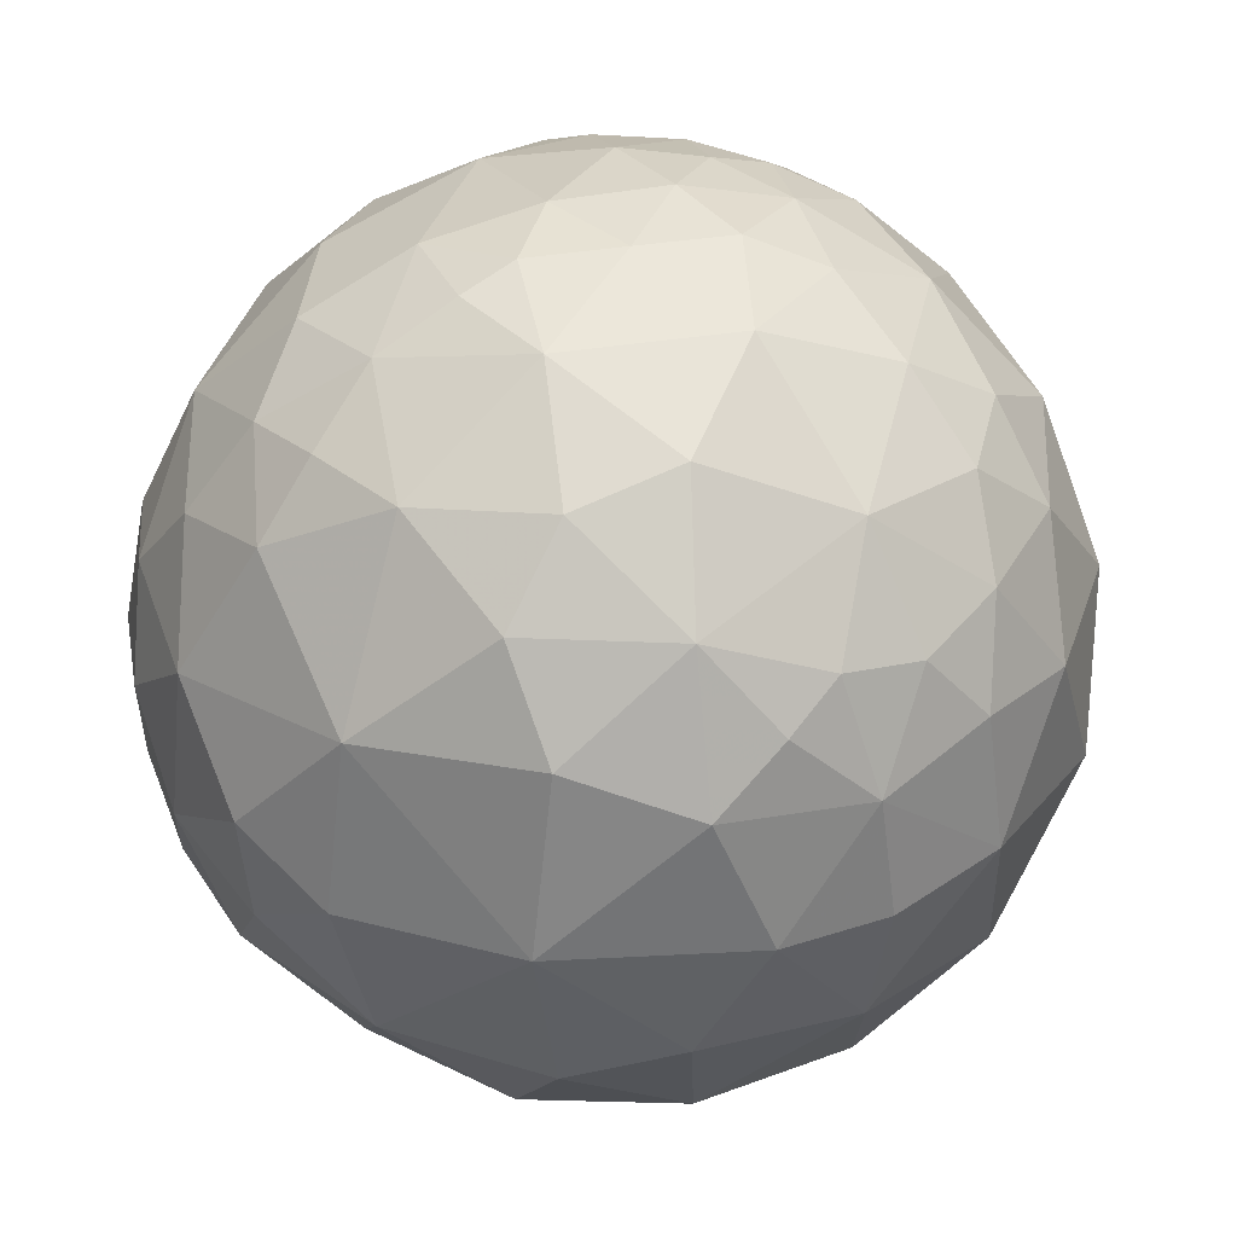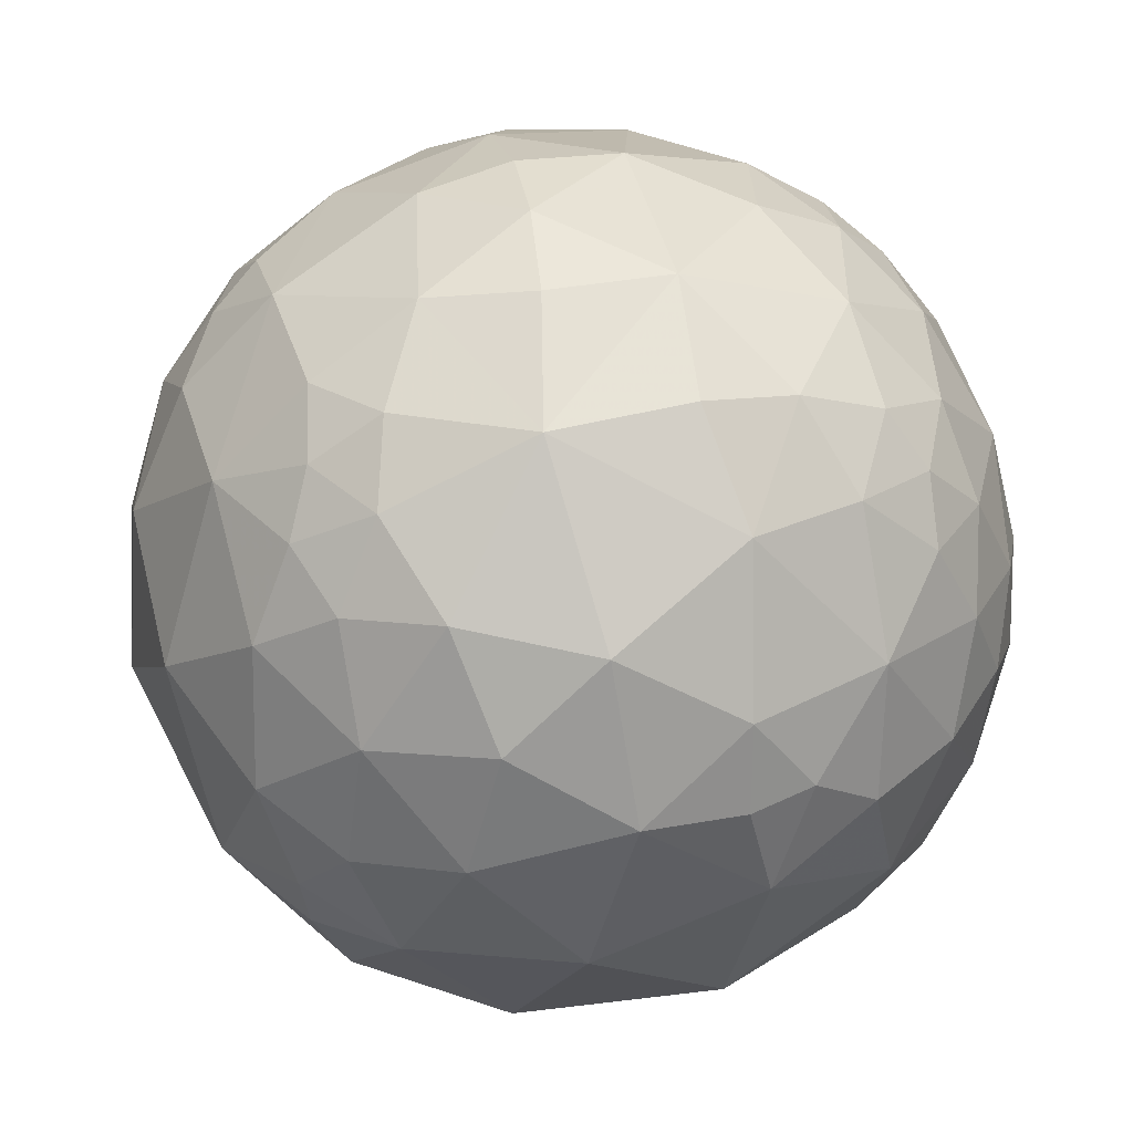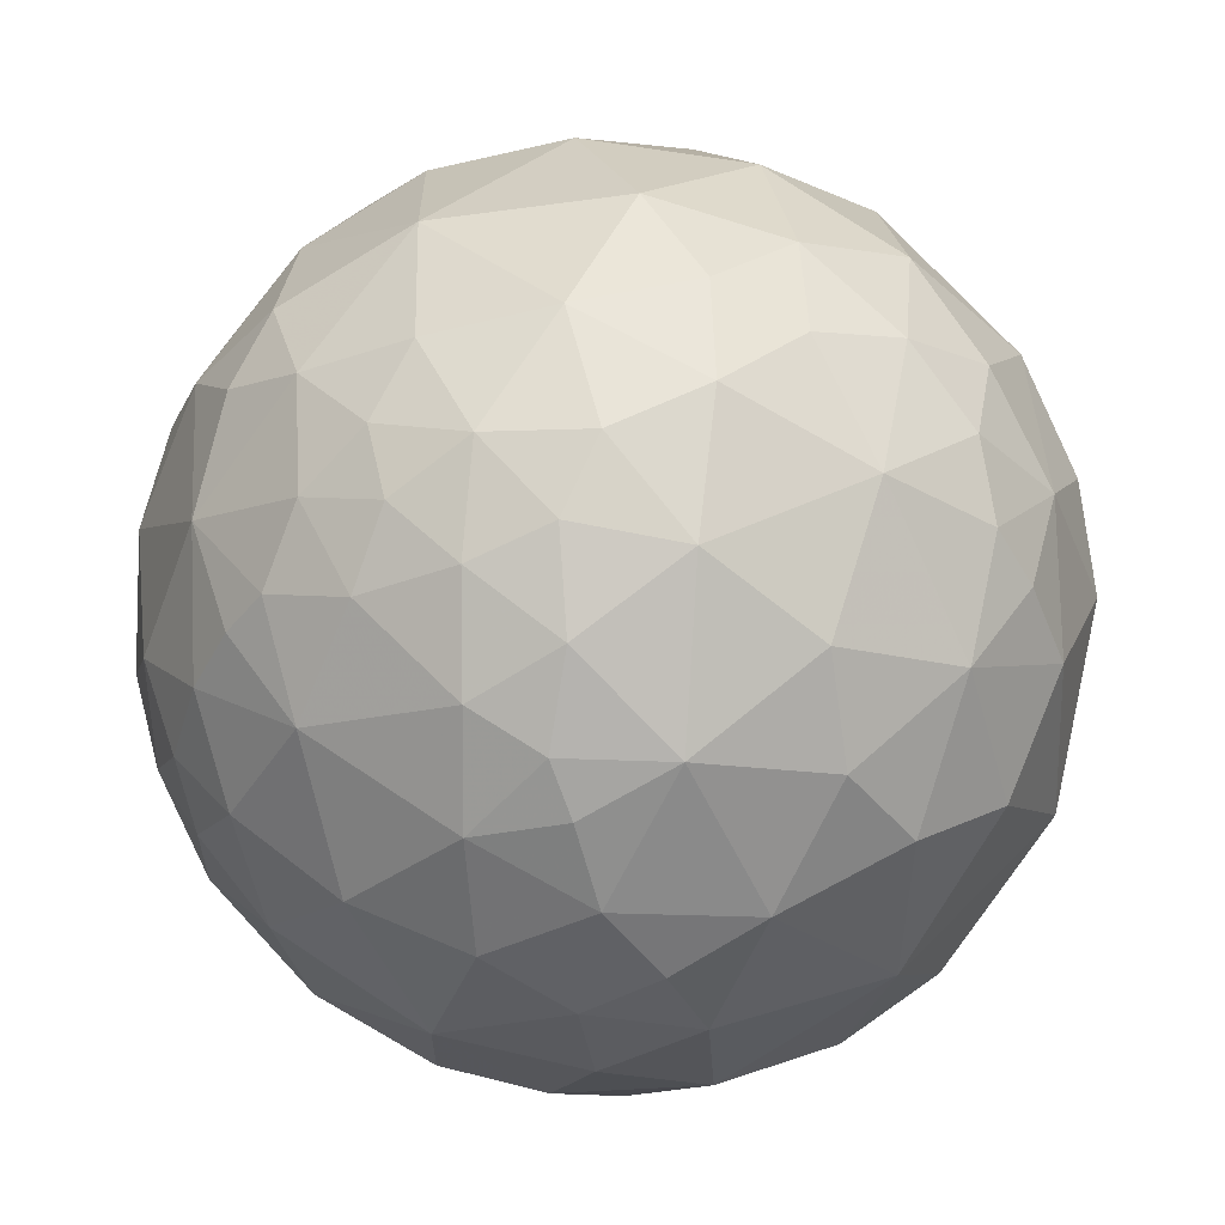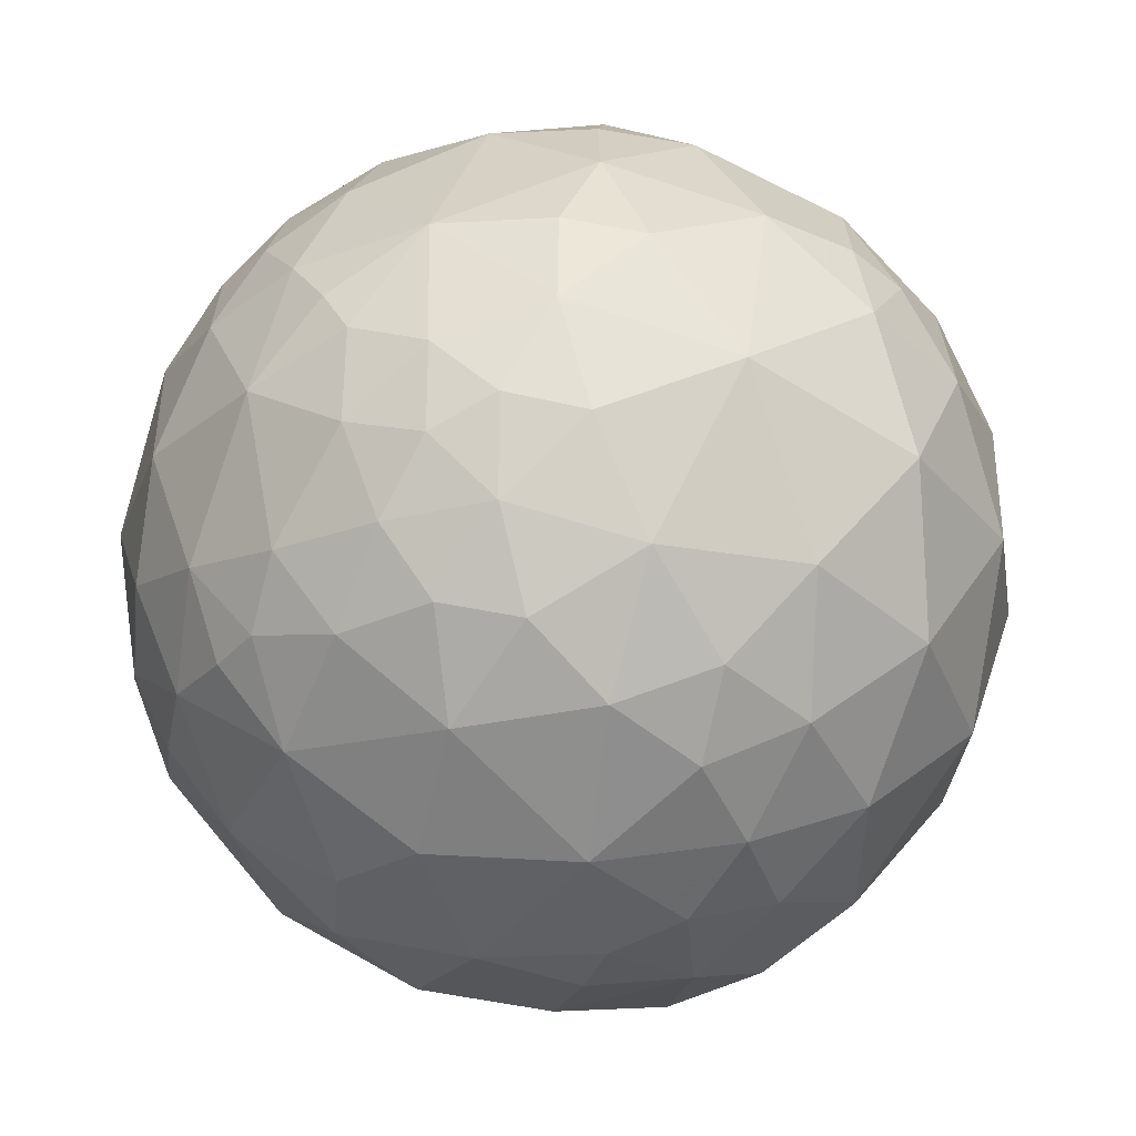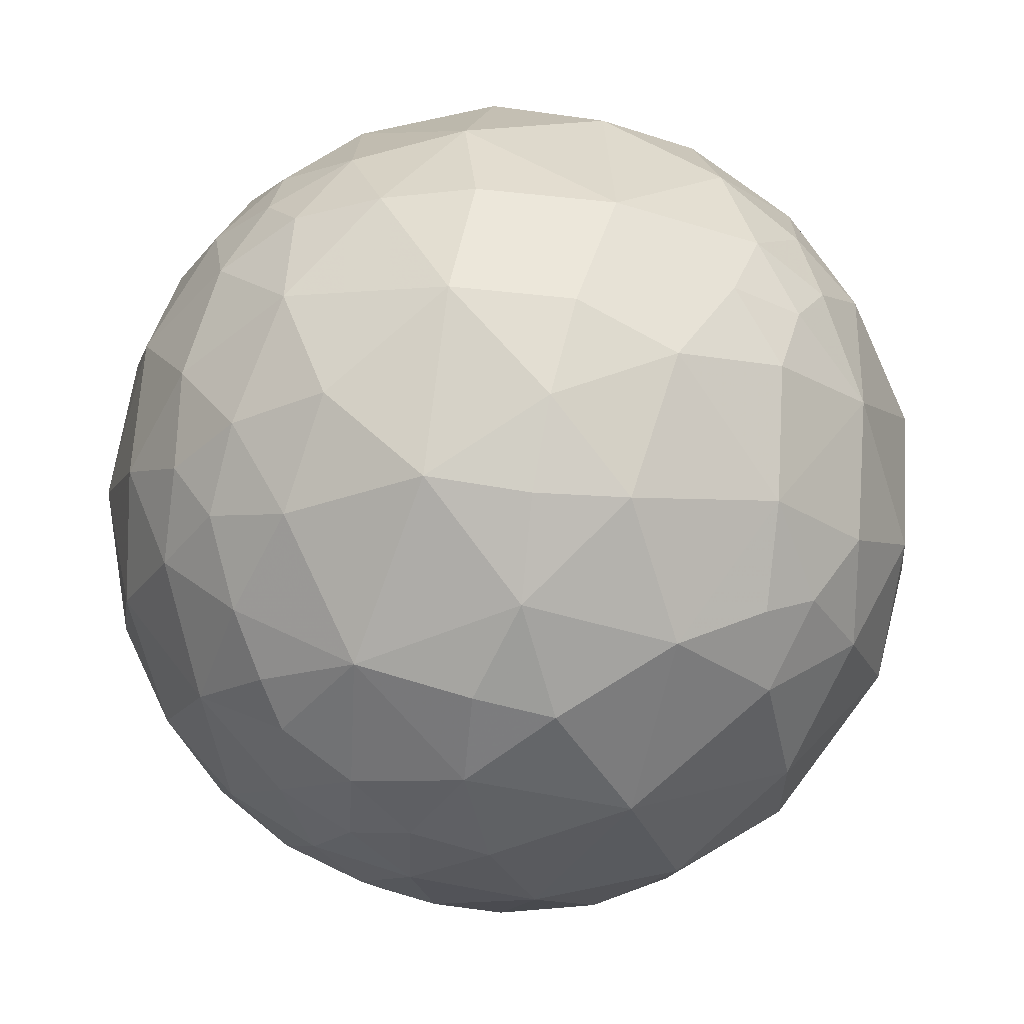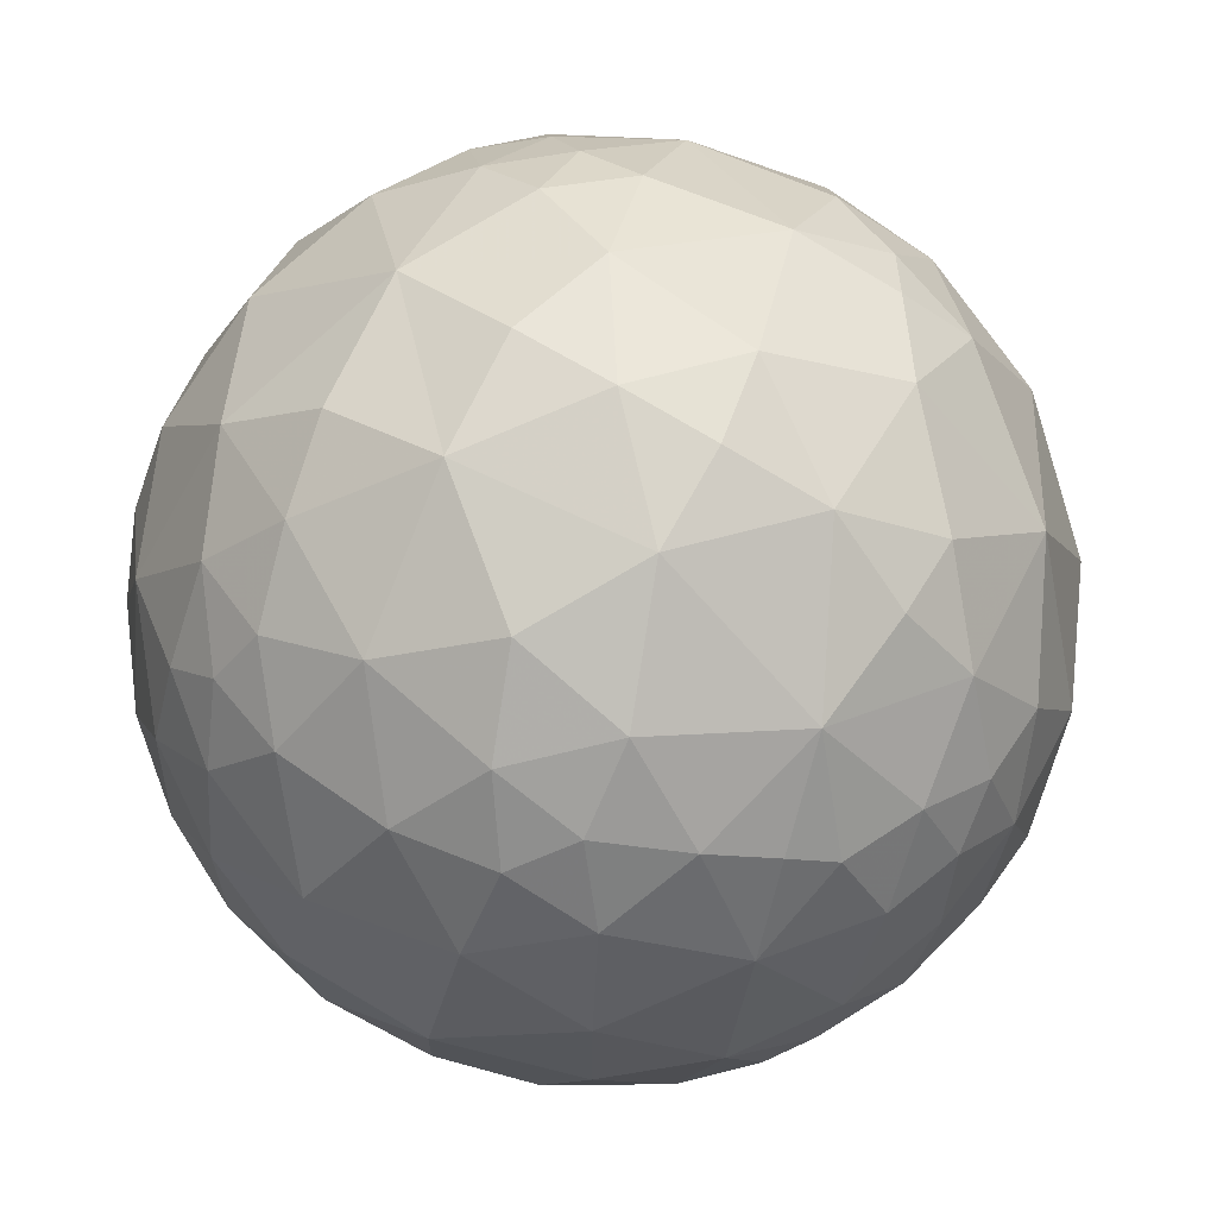
<metadata>
{"format":"obj","ext":"obj","renderer":"f3d","projection":"perspective","resolution":1024,"background":"white","views":[{"elev":-46.0,"azim":153.2,"up":"+Z"},{"elev":40.9,"azim":-12.1,"up":"+Z"},{"elev":68.0,"azim":106.1,"up":"+Y"},{"elev":5.9,"azim":-178.2,"up":"+Z"},{"elev":75.9,"azim":-171.9,"up":"+Z"},{"elev":70.6,"azim":117.4,"up":"+Z"}]}
</metadata>
<code>
v -0.4953 -0.5321 0.6867
v -0.1634 -0.529 0.8327
v 0.2109 -0.7219 0.6591
v 0.4637 -0.6239 0.6291
v -0.5836 -0.7614 0.2824
v -0.1002 -0.852 0.5138
v -0.3239 -0.888 0.3264
v 0.1737 -0.9203 0.3504
v 0.6378 -0.6173 0.4606
v -0.6261 -0.7797 -0.005977
v -0.1647 -0.9598 -0.2273
v 0.3058 -0.9368 0.1697
v 0.6647 -0.7458 0.04374
v 0.1689 -0.8251 -0.5392
v 0.5321 -0.8068 -0.2568
v -0.079 0.9098 0.4075
v 0.1034 0.8903 0.4435
v 0.2453 0.8984 0.3642
v 0.4175 0.8257 0.3794
v 0.4163 0.7146 0.5623
v -0.5193 0.8486 0.1011
v -0.1945 0.9689 0.153
v 0.1003 0.9664 0.2367
v 0.5584 0.8203 0.1241
v -0.2929 0.9107 -0.2914
v -0.5102 0.8327 -0.2152
v -0.1137 0.9807 -0.1591
v 0.1986 0.957 -0.2114
v 0.6043 0.7952 -0.04999
v -0.07092 0.8684 -0.4908
v 0.2705 0.8329 -0.4829
v 0.4489 0.6881 -0.5701
v 0.5424 0.7899 -0.2863
v -0.4513 -0.3742 0.8101
v -0.1085 -0.2472 0.9629
v 0.1527 -0.5124 0.845
v 0.5623 -0.4367 0.7022
v -0.5796 -0.2153 0.786
v -0.08287 -0.01515 0.9964
v 0.6123 0.08782 0.7858
v -0.6081 0.09467 0.7882
v -0.616 0.3291 0.7157
v -0.2844 0.1729 0.943
v -0.07417 0.2007 0.9768
v 0.1617 0.1942 0.9675
v -0.0836 0.4298 0.899
v 0.4584 0.2893 0.8404
v -0.4276 0.4432 0.7879
v -0.3824 0.774 0.5047
v -0.1884 0.6354 0.7488
v -0.00436 0.624 0.7814
v 0.2616 0.5835 0.7688
v 0.2466 0.8053 0.5392
v 0.4751 0.6208 0.6236
v 0.7794 -0.4568 0.4288
v 0.736 -0.6231 0.2646
v 0.8203 -0.5695 0.05343
v 0.8846 -0.4197 0.2032
v 0.7838 -0.5865 -0.2043
v 0.7663 -0.05214 0.6404
v 0.7446 0.1733 0.6447
v 0.9067 -0.1802 0.3813
v 0.9722 -0.2119 0.09924
v 0.9186 -0.3923 -0.0473
v 0.6361 0.2877 0.7159
v 0.8618 0.421 0.2828
v 0.989 0.1197 0.08664
v 0.9241 0.3293 -0.1939
v 0.8988 0.4382 0.009105
v 0.9662 0.09539 -0.2395
v 0.5528 0.4837 0.6786
v 0.6285 0.6475 0.4309
v 0.792 0.576 -0.2024
v 0.8374 0.427 -0.3411
v 0.668 -0.633 -0.3913
v 0.5278 -0.6304 -0.5692
v 0.7537 -0.435 -0.4927
v 0.2886 -0.4569 -0.8414
v -0.05918 -0.5594 -0.8268
v -0.3816 -0.4105 -0.8281
v -0.6143 -0.5963 -0.5168
v 0.8822 -0.09588 -0.461
v 0.702 -0.2037 -0.6824
v 0.5042 -0.1907 -0.8423
v -0.04118 -0.3234 -0.9454
v -0.2164 -0.1064 -0.9705
v 0.6342 0.1594 -0.7566
v 0.312 0.3718 -0.8743
v 0.1755 0.0113 -0.9844
v 0.01528 0.4144 -0.91
v -0.2289 0.2077 -0.951
v 0.6953 0.5145 -0.5018
v -0.05257 0.5815 -0.8118
v -0.1047 0.6882 -0.7179
v -0.7208 -0.6737 -0.1629
v -0.7867 -0.6134 0.06946
v -0.76 -0.5248 0.3833
v -0.6649 -0.4647 0.5847
v -0.5349 0.01042 -0.8449
v -0.9953 -0.006825 -0.09654
v -0.7886 -0.2221 0.5734
v -0.9489 0.03279 0.3139
v -0.6305 0.3812 -0.6762
v -0.8789 0.3626 -0.31
v -0.8419 0.3158 0.4376
v -0.7233 0.2706 0.6353
v -0.4583 0.6346 -0.6223
v -0.3875 0.7974 -0.4625
v -0.2689 0.7212 -0.6384
v -0.6393 0.6456 -0.4177
v -0.7367 0.6079 0.2964
v -0.6509 0.4787 0.5892
v -0.6084 -0.3694 0.7024
v -0.3961 -0.7336 0.5521
v 0.3658 -0.4772 0.7991
v 0.6459 -0.4999 0.5769
v -0.5955 -0.62 0.5108
v 0.4832 -0.804 0.3466
v 0.7254 -0.3173 0.6108
v -0.4043 -0.9134 0.04843
v -0.06697 -0.9839 0.1658
v 0.1601 -0.9747 0.1563
v 0.4576 -0.8879 0.04766
v -0.8593 -0.431 -0.2753
v -0.699 -0.6429 -0.3132
v -0.5308 -0.8047 -0.2659
v 0.2134 -0.9742 -0.07365
v -0.288 -0.7591 -0.5839
v 0.8961 -0.3442 -0.2802
v -0.006534 0.78 0.6258
v 0.3371 0.9221 0.1898
v 0.7493 0.6584 0.07074
v -0.3369 0.9377 -0.08527
v -0.7577 0.6476 -0.08037
v 0.04439 0.9989 0.01194
v 0.2261 0.9733 0.03953
v 0.4241 0.905 -0.03353
v 0.685 0.7187 -0.1194
v 0.1699 0.6544 -0.7368
v 0.4744 0.5026 -0.7227
v -0.3438 -0.1684 0.9238
v 0.1717 -0.2384 0.9559
v 0.5432 -0.2121 0.8124
v 0.4078 0.02511 0.9127
v 0.9786 -0.1446 -0.1463
v 0.5771 -0.4034 -0.7101
v -0.6995 -0.3074 -0.6452
v -0.9311 -0.32 0.175
v -0.8502 0.002386 -0.5264
v 0.7438 0.3739 0.5541
v 0.8785 0.1497 0.4537
v 0.8644 0.2501 -0.4361
v -0.4362 0.2905 -0.8516
v -0.814 0.1024 0.5717
v -0.9442 0.3136 0.1008
v -0.2842 0.5146 -0.809
f 6 7 121
f 122 127 12
f 131 136 23
f 25 26 133
f 45 46 44
f 49 112 48
f 68 69 67
f 54 71 72
f 75 76 77
f 76 14 78
f 80 147 99
f 99 86 80
f 101 102 148
f 101 38 41
f 108 109 107
f 1 34 113
f 34 2 141
f 36 3 115
f 3 36 2
f 97 5 117
f 5 7 114
f 114 117 5
f 8 6 121
f 9 116 4
f 9 4 118
f 5 97 96
f 120 10 126
f 120 7 5
f 5 10 120
f 118 12 123
f 58 55 56
f 123 127 15
f 81 80 128
f 77 129 59
f 59 75 77
f 20 54 72
f 22 133 21
f 135 22 23
f 16 17 23
f 27 22 135
f 27 25 133
f 133 22 27
f 73 138 132
f 30 31 139
f 68 74 73
f 156 94 93
f 156 109 94
f 34 141 38
f 101 98 113
f 113 38 101
f 39 35 142
f 60 40 143
f 119 60 143
f 151 61 60
f 62 60 119
f 129 145 64
f 146 76 78
f 96 148 124
f 148 96 97
f 41 38 141
f 39 44 43
f 43 141 39
f 48 42 41
f 43 41 141
f 44 39 45
f 65 40 61
f 151 66 150
f 67 66 151
f 151 62 67
f 70 68 67
f 70 67 145
f 86 91 89
f 88 89 90
f 99 153 91
f 91 86 99
f 99 103 153
f 100 104 149
f 99 149 103
f 105 102 154
f 106 105 154
f 46 51 50
f 71 65 150
f 92 87 140
f 90 93 139
f 139 88 90
f 103 110 107
f 111 155 105
f 105 106 112
f 112 111 105
f 98 1 113
f 2 34 1
f 114 2 1
f 35 141 2
f 3 2 6
f 2 36 142
f 142 35 2
f 4 115 3
f 4 37 115
f 4 116 37
f 37 116 119
f 98 97 117
f 1 98 117
f 117 114 1
f 6 114 7
f 2 114 6
f 8 3 6
f 3 118 4
f 118 3 8
f 55 119 116
f 116 9 55
f 95 126 10
f 96 10 5
f 96 95 10
f 120 11 121
f 120 121 7
f 122 8 121
f 127 121 11
f 121 127 122
f 8 122 12
f 118 8 12
f 13 118 123
f 118 56 9
f 56 55 9
f 56 118 13
f 13 57 56
f 56 57 58
f 95 124 125
f 126 95 125
f 11 126 128
f 11 120 126
f 128 14 11
f 15 127 14
f 11 14 127
f 123 12 127
f 13 123 15
f 15 59 13
f 57 59 64
f 64 58 57
f 13 59 57
f 81 125 124
f 125 81 126
f 128 126 81
f 79 128 80
f 128 79 14
f 79 78 14
f 76 15 14
f 75 15 76
f 15 75 59
f 112 49 111
f 49 48 50
f 51 130 50
f 49 50 130
f 130 16 49
f 130 51 52
f 130 52 53
f 53 17 130
f 53 18 17
f 16 130 17
f 52 54 20
f 20 53 52
f 53 19 18
f 19 53 20
f 49 21 111
f 134 111 21
f 49 22 21
f 16 22 49
f 17 18 23
f 18 131 23
f 136 135 23
f 22 16 23
f 19 131 18
f 19 24 131
f 24 72 132
f 24 19 72
f 20 72 19
f 26 134 21
f 21 133 26
f 110 134 26
f 135 28 27
f 28 135 136
f 137 131 24
f 137 24 29
f 137 28 136
f 131 137 136
f 29 132 138
f 29 24 132
f 108 26 25
f 108 110 26
f 27 30 25
f 30 108 25
f 109 108 30
f 30 94 109
f 30 27 28
f 28 31 30
f 33 137 29
f 138 33 29
f 33 31 28
f 31 33 32
f 28 137 33
f 73 74 92
f 33 73 92
f 73 33 138
f 156 107 109
f 30 139 94
f 139 93 94
f 31 32 139
f 92 32 33
f 140 32 92
f 140 139 32
f 38 113 34
f 39 141 35
f 143 115 37
f 144 143 40
f 142 143 144
f 144 45 142
f 115 143 142
f 142 36 115
f 143 37 119
f 119 55 62
f 60 62 151
f 62 55 58
f 58 63 62
f 63 58 64
f 129 64 59
f 145 63 64
f 77 83 82
f 77 82 129
f 84 146 78
f 146 84 83
f 77 146 83
f 77 76 146
f 79 80 85
f 80 86 85
f 79 85 78
f 147 80 81
f 124 147 81
f 124 95 96
f 100 124 148
f 124 100 149
f 149 99 147
f 149 147 124
f 97 101 148
f 101 97 98
f 106 41 42
f 43 48 41
f 39 142 45
f 144 47 45
f 47 144 40
f 40 60 61
f 61 150 65
f 40 65 47
f 150 61 151
f 63 145 67
f 63 67 62
f 69 66 67
f 145 82 70
f 129 82 145
f 82 83 87
f 87 152 82
f 152 70 82
f 87 83 84
f 87 84 89
f 89 88 87
f 85 86 89
f 89 78 85
f 84 78 89
f 89 91 90
f 103 104 110
f 149 104 103
f 101 154 102
f 100 148 102
f 155 100 102
f 102 105 155
f 100 155 104
f 154 101 41
f 154 41 106
f 112 106 42
f 42 48 112
f 48 46 50
f 43 46 48
f 46 52 51
f 46 43 44
f 45 52 46
f 47 52 45
f 71 52 47
f 52 71 54
f 65 71 47
f 72 71 150
f 66 72 150
f 66 132 72
f 132 66 69
f 69 73 132
f 73 69 68
f 68 70 152
f 74 68 152
f 152 92 74
f 92 152 87
f 140 87 88
f 139 140 88
f 156 90 91
f 156 93 90
f 91 153 156
f 156 153 103
f 103 107 156
f 107 110 108
f 134 110 104
f 104 155 134
f 111 134 155

</code>
